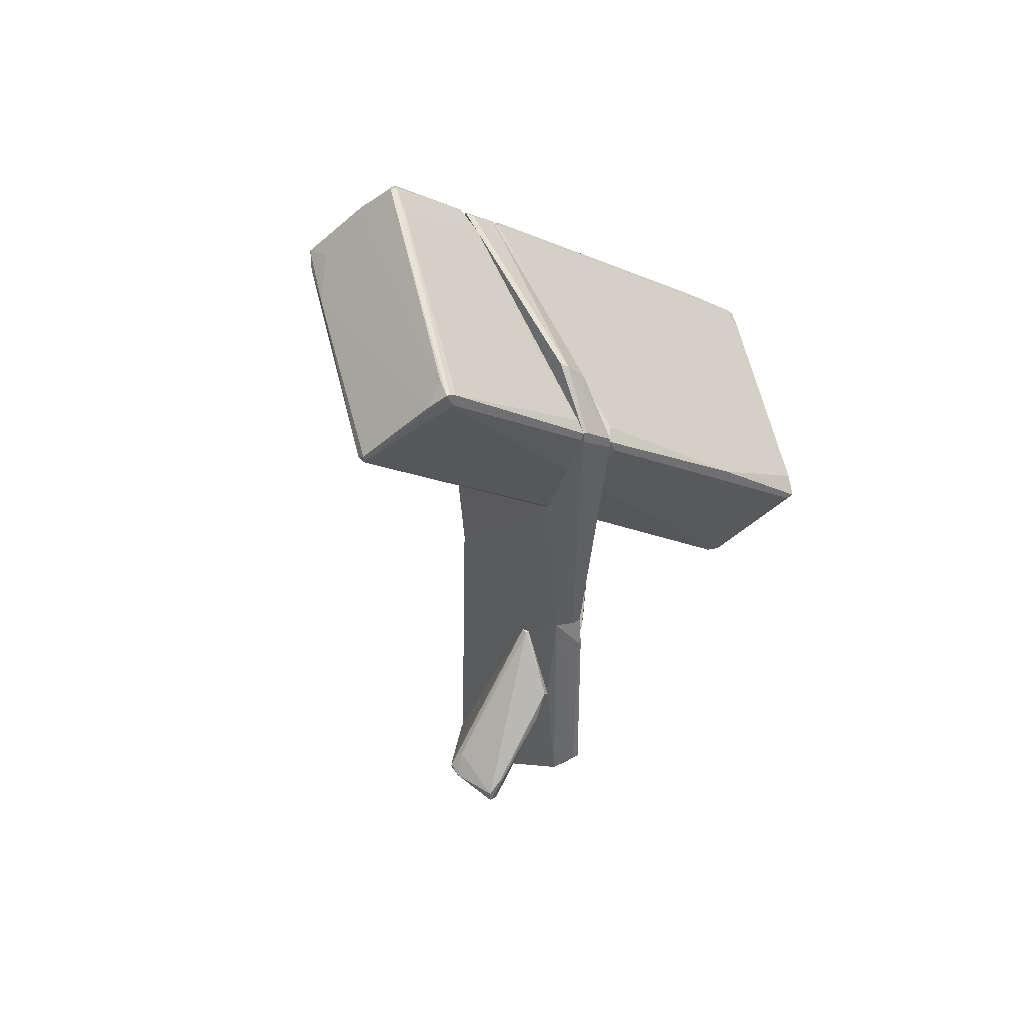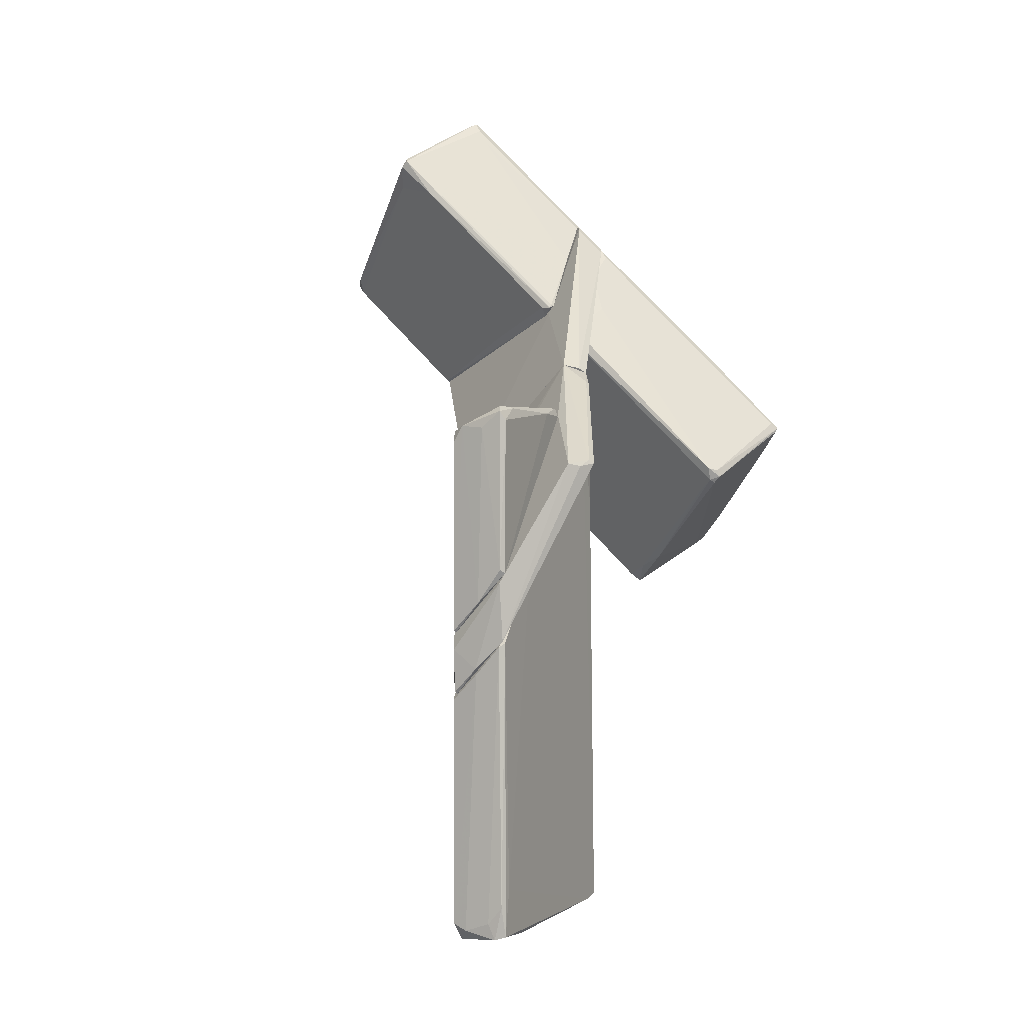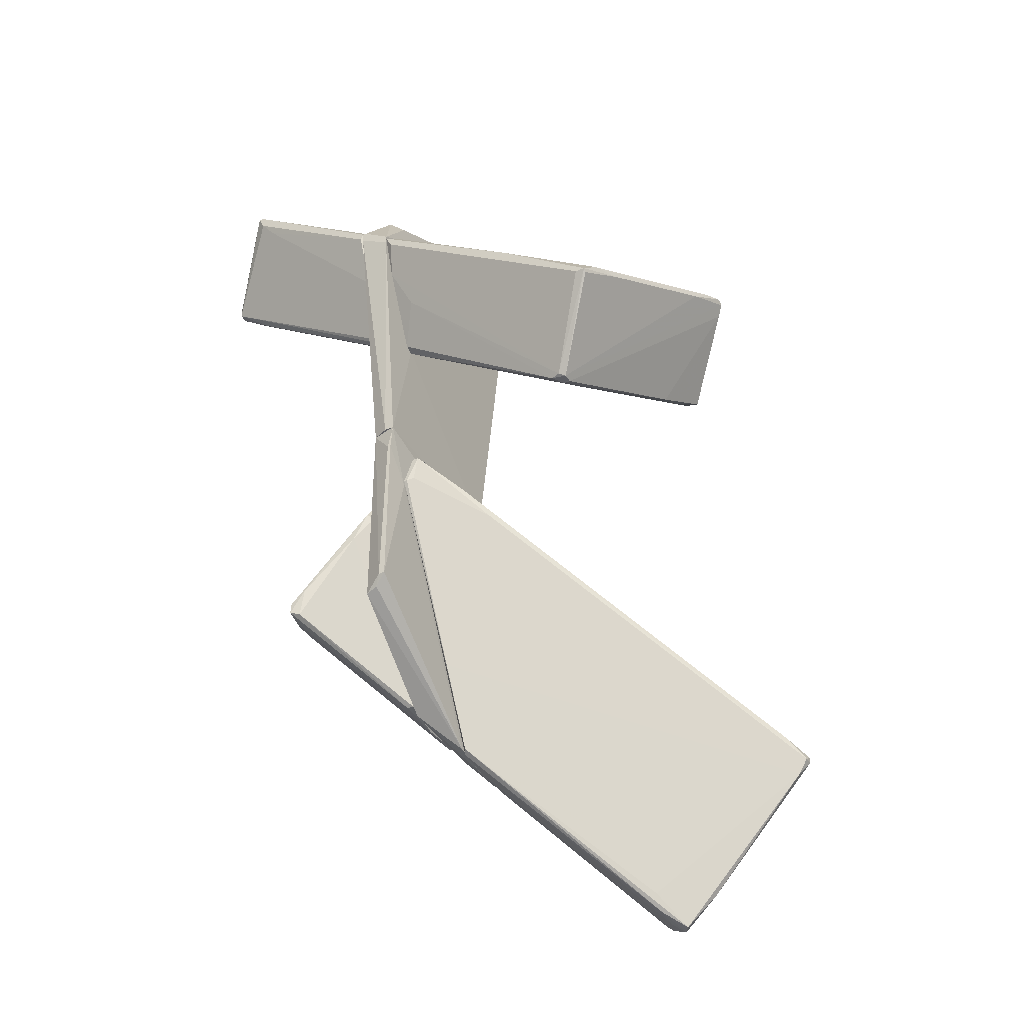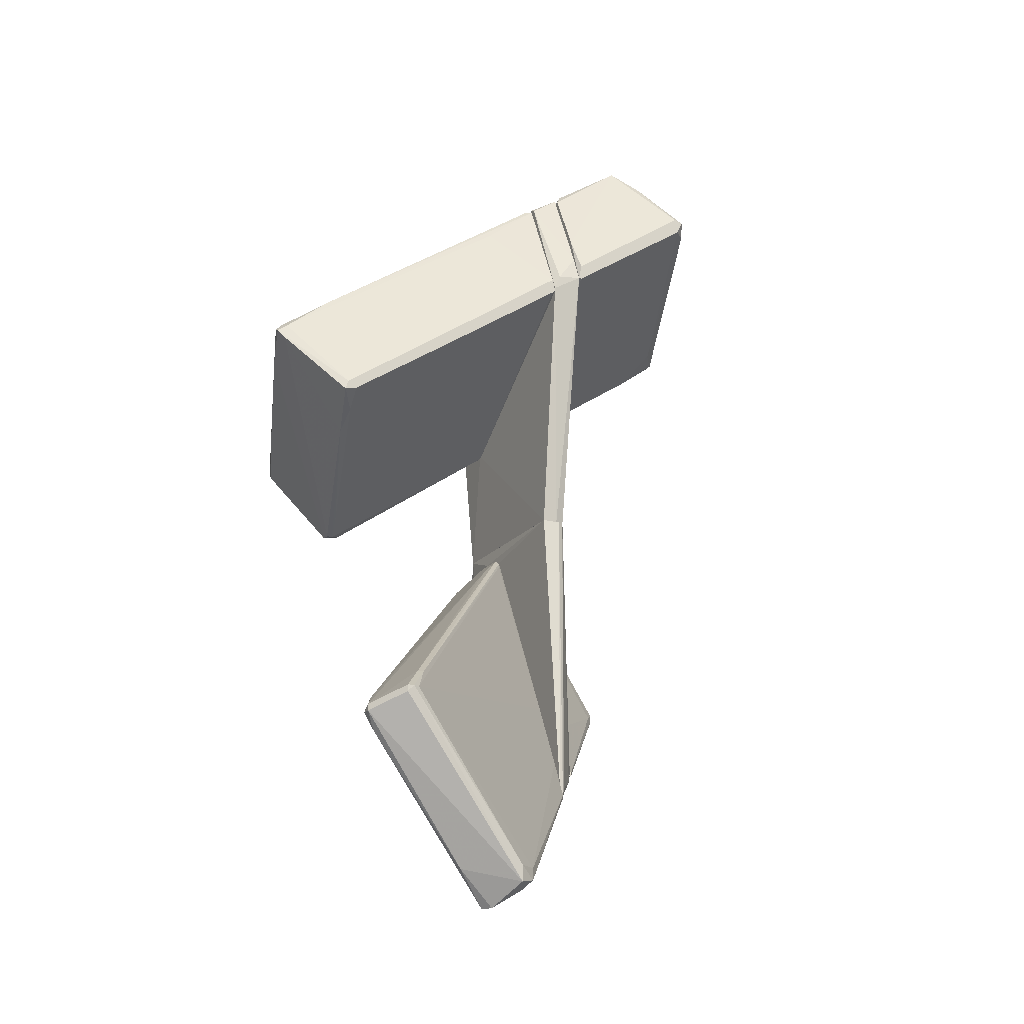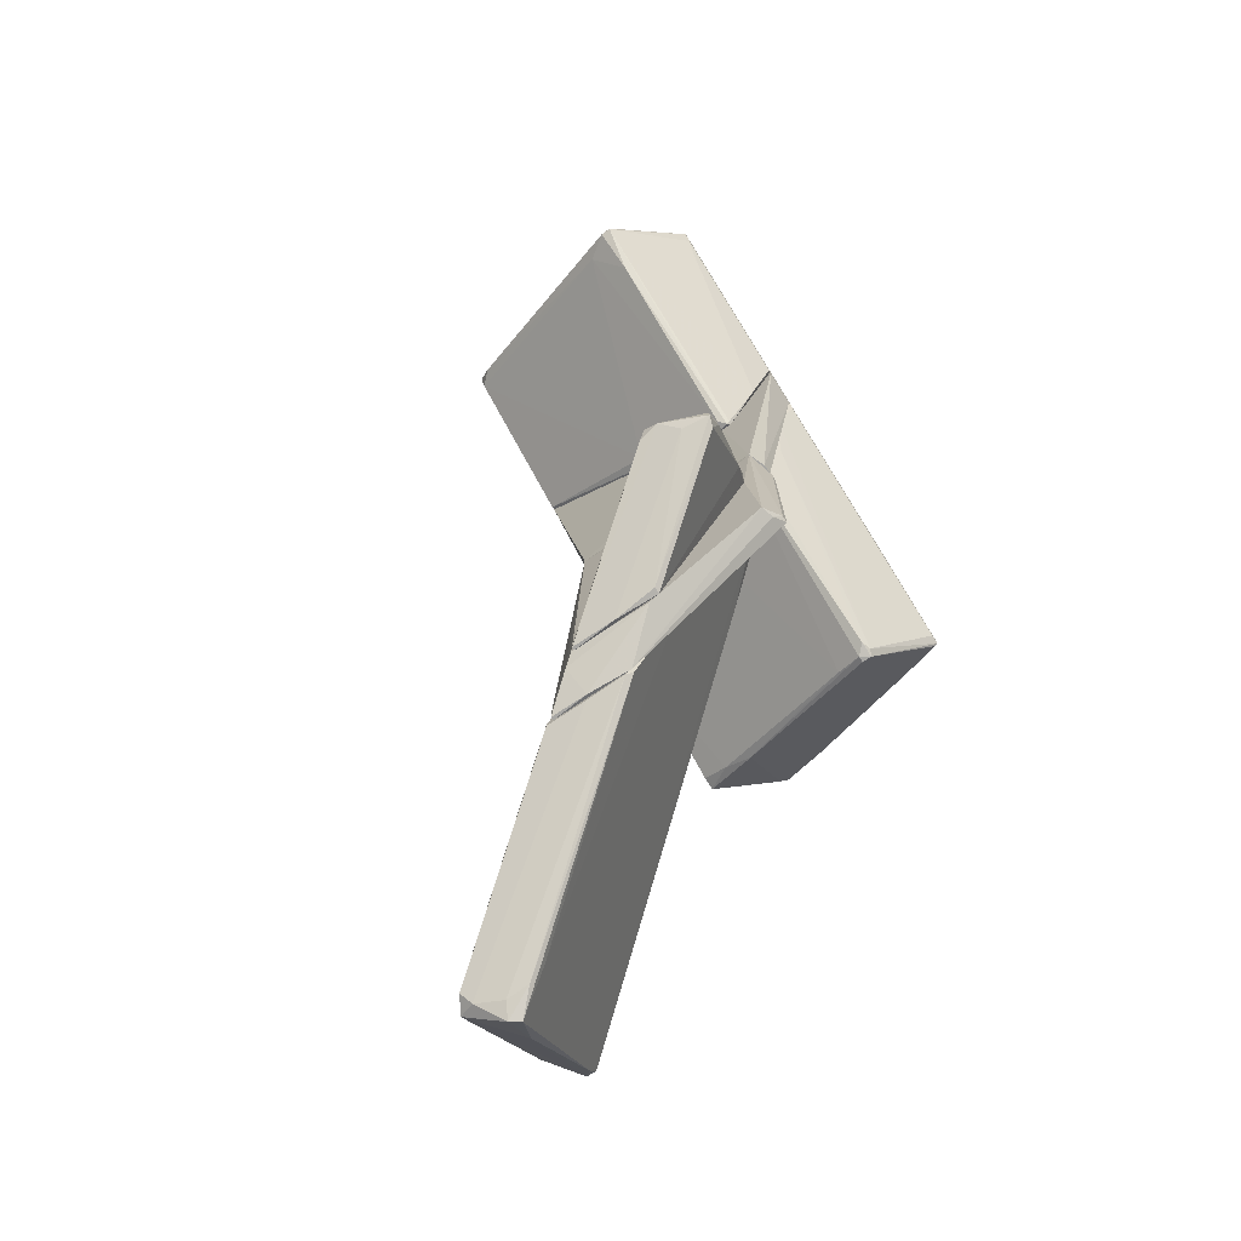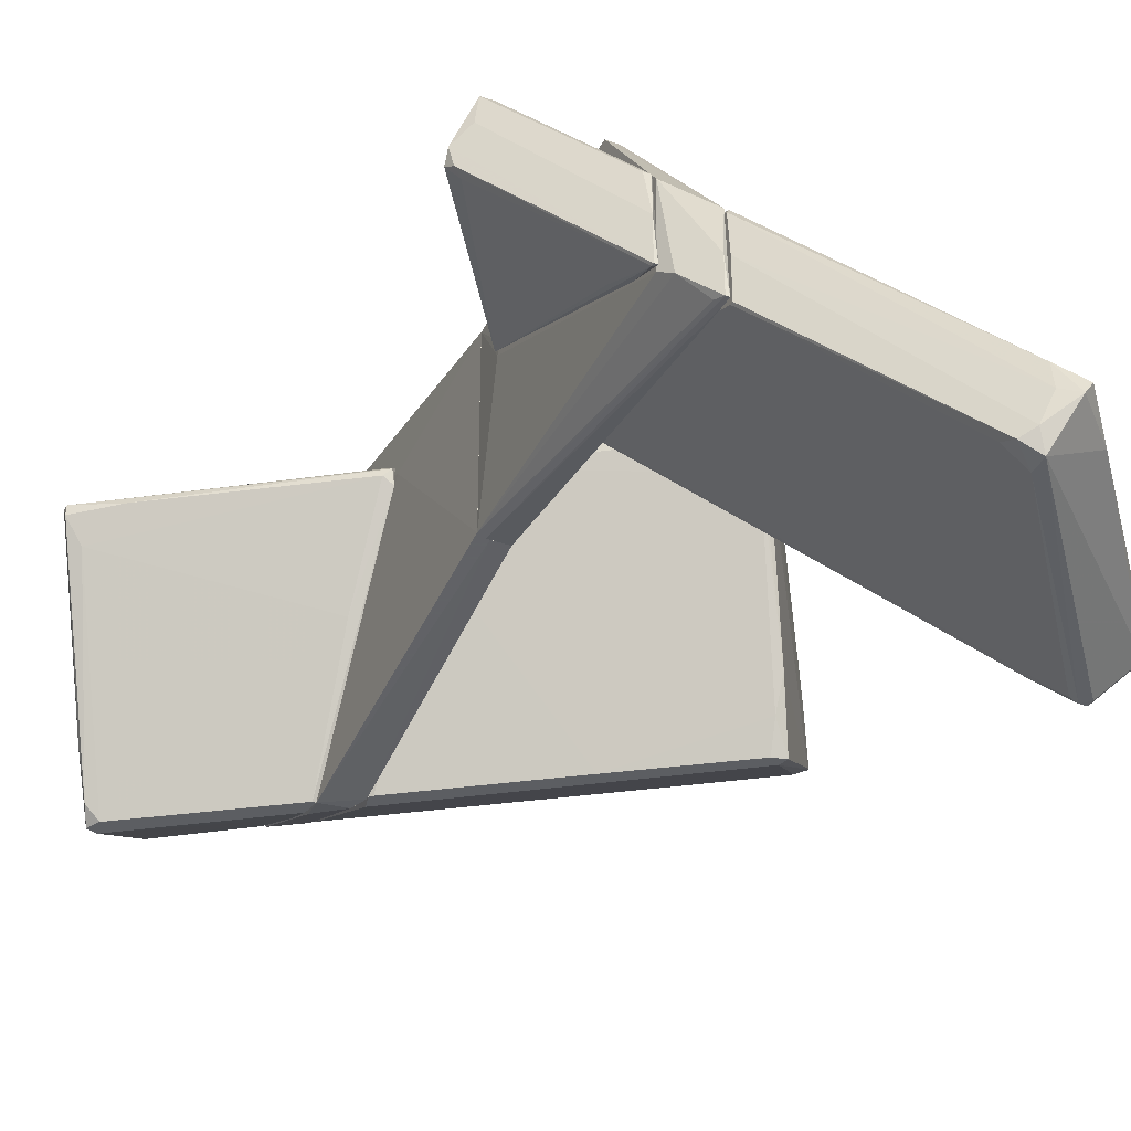
<metadata>
{"format":"obj","ext":"obj","renderer":"f3d","projection":"perspective","resolution":1024,"background":"white","views":[{"elev":37.7,"azim":-33.5,"up":"+Y"},{"elev":-58.1,"azim":-36.2,"up":"+Y"},{"elev":-38.8,"azim":28.4,"up":"+Y"},{"elev":-18.4,"azim":153.9,"up":"+Y"},{"elev":-74.1,"azim":-56.3,"up":"+Y"},{"elev":-37.8,"azim":-24.1,"up":"+Z"}]}
</metadata>
<code>
o convex_0
v 3.016 -11.64 -6.921
v 0.7286 -2.196 1.711
v 0.5808 -2.196 1.711
v 6.262 -7.655 -7.586
v 3.901 -12.23 -6.109
v 7.074 -8.172 -6.7
v 0.3592 -1.901 0.3824
v 0.4335 -8.835 -1.388
v 0.3592 -8.91 -3.306
v 7.074 -8.025 -6.922
v 3.385 -11.34 -7.143
v 0.4335 -2.787 1.711
v 0.3592 -8.91 -1.535
v 1.097 -2.417 -0.2082
v 3.385 -11.71 -7.143
v 6.115 -7.655 -7.511
v 0.3592 -6.475 -2.052
v 6.41 -7.655 -7.586
v 7.074 -8.172 -6.922
v 1.466 -2.787 0.7519
v 3.754 -12.23 -6.331
v 0.3592 -2.787 1.711
v 0.5808 -2.712 1.637
v 1.614 -8.762 -2.348
v 0.4335 -1.826 1.268
v 4.565 -11.42 -6.405
v 6.778 -7.729 -6.331
v 0.3592 -8.983 -2.421
v 3.458 -12.01 -6.183
v 6.41 -7.804 -7.586
v 3.458 -11.57 -5.372
v 5.893 -7.139 -6.922
v 0.4335 -6.992 -0.4285
v 2.942 -11.34 -6.774
v 0.4335 -1.826 0.4561
v 1.909 -3.377 0.1612
v 3.458 -11.93 -5.667
v 0.3592 -8.983 -3.306
v 0.4335 -2.048 0.235
v 3.238 -11.86 -6.774
v 6.853 -8.54 -6.7
v 0.3592 -8.024 -2.864
v 5.746 -7.139 -6.922
f 16 39 43
f 2 3 12
f 7 9 13
f 1 11 15
f 11 4 15
f 4 11 16
f 9 7 17
f 10 6 19
f 18 10 19
f 12 3 22
f 13 8 22
f 7 13 22
f 2 12 23
f 3 2 25
f 2 20 25
f 20 14 25
f 22 3 25
f 7 22 25
f 15 19 26
f 5 21 26
f 21 15 26
f 6 10 27
f 10 14 27
f 20 6 27
f 14 20 27
f 13 9 28
f 13 28 29
f 15 4 30
f 4 18 30
f 19 15 30
f 18 19 30
f 8 5 31
f 24 8 31
f 14 10 32
f 18 4 32
f 10 18 32
f 12 22 33
f 22 8 33
f 6 23 33
f 23 12 33
f 8 24 33
f 1 9 34
f 11 1 34
f 16 11 34
f 7 25 35
f 25 14 35
f 14 32 35
f 20 2 36
f 6 20 36
f 2 23 36
f 23 6 36
f 5 8 37
f 8 13 37
f 21 5 37
f 29 21 37
f 13 29 37
f 9 1 38
f 1 28 38
f 28 9 38
f 16 17 39
f 17 7 39
f 1 15 40
f 15 21 40
f 28 1 40
f 21 29 40
f 29 28 40
f 19 6 41
f 5 26 41
f 26 19 41
f 31 5 41
f 24 31 41
f 6 33 41
f 33 24 41
f 17 16 42
f 9 17 42
f 34 9 42
f 16 34 42
f 4 16 43
f 32 4 43
f 7 35 43
f 35 32 43
f 39 7 43
o convex_1
v 0.3592 7.841 -1.609
v 0.3592 1.569 1.638
v 1.097 2.454 -0.3544
v 6.262 0.9045 2.744
v 6.336 0.9786 -3.085
v 7.738 2.897 -1.609
v 0.3592 4.52 3.114
v 4.934 -1.383 1.859
v 0.3592 4.888 -3.085
v 6.115 0.6093 3.114
v 0.4335 7.766 -1.83
v 4.934 -1.087 1.047
v 0.8019 2.528 2.449
v 7.517 2.97 -1.83
v 0.4335 5.183 -3.085
v 6.041 1.053 -3.085
v 0.5809 7.544 -1.314
v 4.565 -1.309 1.859
v 0.5809 4.667 2.818
v 7.59 2.749 -1.166
v 5.894 0.6093 3.114
v 7.738 2.823 -1.756
v 6.262 1.2 -3.085
v 0.3592 1.643 1.859
v 0.5072 4.224 3.114
v 6.484 1.053 2.08
v 5.967 0.314 -1.83
v 3.901 2.234 3.114
v 3.975 5.479 -1.609
v 0.4335 4.814 -3.085
v 4.786 -1.383 1.638
v 5.967 0.6833 -2.494
v 6.41 3.855 -1.756
v 7.443 2.381 -0.7233
v 7.59 2.602 -1.904
v 0.4335 7.841 -1.609
v 1.762 6.734 -1.904
v 4.786 -1.309 1.933
v 4.934 -1.383 1.638
v 3.606 2.676 -3.085
v 0.4335 5.847 1.269
v 7.59 3.044 -1.609
v 6.115 0.5361 3.04
v 0.5809 7.766 -1.756
v 0.3592 3.487 2.744
f 81 64 88
f 44 45 50
f 45 44 52
f 52 44 54
f 45 46 55
f 48 52 58
f 52 54 58
f 52 48 59
f 53 50 64
f 57 65 66
f 58 57 66
f 48 58 66
f 50 45 67
f 45 61 67
f 61 56 67
f 64 50 68
f 47 53 69
f 53 47 71
f 50 53 71
f 62 50 71
f 63 62 71
f 47 63 71
f 46 45 73
f 45 52 73
f 52 59 73
f 45 55 74
f 51 61 74
f 61 45 74
f 55 70 74
f 55 46 75
f 59 48 75
f 70 55 75
f 48 70 75
f 63 47 77
f 49 63 77
f 51 65 77
f 65 49 77
f 47 69 77
f 69 51 77
f 66 65 78
f 48 66 78
f 70 48 78
f 54 44 79
f 60 72 79
f 58 54 80
f 57 58 80
f 76 57 80
f 54 76 80
f 51 53 81
f 61 51 81
f 56 61 81
f 53 64 81
f 65 51 82
f 51 74 82
f 74 70 82
f 78 65 82
f 70 78 82
f 46 73 83
f 73 59 83
f 75 46 83
f 59 75 83
f 44 50 84
f 50 62 84
f 62 63 84
f 72 60 84
f 63 72 84
f 79 44 84
f 60 79 84
f 63 49 85
f 49 65 85
f 65 57 85
f 72 63 85
f 57 76 85
f 76 72 85
f 53 51 86
f 69 53 86
f 51 69 86
f 76 54 87
f 72 76 87
f 54 79 87
f 79 72 87
f 50 67 88
f 67 56 88
f 68 50 88
f 64 68 88
f 56 81 88
o convex_2
v -0.3788 -7.36 -1.83
v -2.002 -5.663 2.228
v -2.076 -5.663 2.228
v -0.4527 -2.343 0.8258
v -2.74 -5.736 0.9736
v -0.3788 -8.024 -0.2807
v -0.3788 -3.819 1.859
v -0.4527 -8.098 -2.199
v -2.371 -6.179 2.228
v -2.15 -6.253 2.154
v -0.3788 -2.343 0.9736
v -2.74 -5.885 1.269
v -0.4527 -8.172 -1.24
v -0.5265 -3.671 1.933
v -0.4527 -2.343 0.9736
v -2.371 -5.958 2.228
v -2.519 -5.885 0.6784
v -2.519 -5.368 1.121
v -0.8216 -4.335 2.007
v -0.5265 -6.77 -1.461
v -0.4527 -8.172 -2.199
v -0.5265 -8.024 -0.2807
v -2.445 -6.179 1.638
v -0.3788 -8.172 -2.199
v -2.666 -5.958 0.8258
f 109 100 113
f 94 89 95
f 92 89 96
f 90 91 97
f 90 97 98
f 89 92 99
f 95 89 99
f 91 90 102
f 95 99 102
f 102 99 103
f 99 92 103
f 97 91 104
f 100 97 104
f 91 102 104
f 102 103 104
f 93 92 105
f 92 93 106
f 93 100 106
f 103 92 106
f 100 104 106
f 104 103 106
f 94 95 107
f 98 94 107
f 90 98 107
f 102 90 107
f 95 102 107
f 92 96 108
f 105 92 108
f 96 105 108
f 101 100 109
f 94 98 110
f 98 97 110
f 101 94 110
f 101 110 111
f 97 100 111
f 100 101 111
f 110 97 111
f 89 94 112
f 96 89 112
f 94 101 112
f 109 96 112
f 101 109 112
f 100 93 113
f 93 105 113
f 105 96 113
f 96 109 113
o convex_3
v -0.2311 -8.393 -2.494
v 0.2853 -2.049 2.302
v 0.2115 -2.049 2.302
v 0.2853 -1.383 -2.199
v 0.3592 -8.909 -3.159
v -0.3049 -1.383 -2.125
v -0.3049 -6.253 2.08
v 0.2853 -5.958 2.301
v -0.3049 -1.383 2.08
v -0.3788 -8.171 -0.5015
v 0.3592 -8.835 -1.387
v 0.3592 -1.753 1.121
v -0.3788 -2.343 1.047
v -0.3788 -8.098 -2.272
v 0.2853 -1.383 2.227
v -0.3788 -3.745 1.859
v 0.3592 -2.934 1.711
v 0.2853 -8.909 -3.159
v 0.3592 -1.901 0.4563
v -0.1573 -1.383 -2.199
v 0.1377 -5.958 2.301
v -0.3788 -2.27 0.8257
v 0.2853 -8.909 -2.347
v 0.3592 -8.761 -3.159
v -0.009809 -6.179 2.154
v 0.2114 -8.688 -3.084
f 119 131 139
f 115 116 121
f 117 119 122
f 120 123 124
f 124 118 125
f 123 126 127
f 119 114 127
f 114 123 127
f 116 115 128
f 122 116 128
f 117 122 128
f 125 117 128
f 120 122 129
f 123 120 129
f 122 126 129
f 126 123 129
f 115 121 130
f 121 124 130
f 124 125 130
f 128 115 130
f 125 128 130
f 117 125 132
f 125 118 132
f 119 117 133
f 131 119 133
f 121 116 134
f 116 122 134
f 122 120 134
f 122 119 135
f 126 122 135
f 127 126 135
f 119 127 135
f 123 114 136
f 118 124 136
f 124 123 136
f 131 118 136
f 114 131 136
f 118 131 137
f 117 132 137
f 132 118 137
f 133 117 137
f 131 133 137
f 124 121 138
f 120 124 138
f 121 134 138
f 134 120 138
f 114 119 139
f 131 114 139
o convex_4
v -0.3792 5.406 -3.085
v -3.847 7.397 3.114
v -3.921 7.397 3.114
v -0.4527 2.159 1.785
v -5.249 5.407 1.564
v -0.5266 8.503 -1.683
v -3.699 7.767 -3.085
v -0.3792 5.037 3.114
v -2.372 9.612 -1.609
v -0.3792 8.283 -1.83
v -5.249 5.554 1.785
v -0.3792 2.233 1.49
v -3.552 7.471 -3.085
v -0.6004 3.635 -0.4278
v -3.478 6.733 3.04
v -3.478 7.84 -3.085
v -2.15 9.537 -1.83
v -0.4527 5.774 -3.085
v -2.372 9.315 -1.018
v -0.3792 5.258 2.892
v -5.249 5.407 1.785
v -0.4527 3.709 2.597
v -4.88 5.479 1.047
v -3.625 7.914 -2.494
v -0.6004 2.233 1.638
v -3.847 7.545 2.744
v -0.3792 8.135 -1.24
v -0.4527 5.406 -3.085
v -0.4527 4.889 3.114
v -3.699 7.324 3.114
v -0.4527 2.233 1.859
v -3.847 7.471 -2.789
v -0.5266 6.291 1.564
v -2.224 9.612 -1.609
v -4.142 7.176 -1.83
v -0.3792 6.659 -2.642
v -4.363 4.742 1.638
v -3.773 7.102 3.114
v -2.814 9.02 -2.199
v -4.215 7.028 2.818
v -0.3792 2.233 1.859
f 161 170 180
f 141 142 147
f 142 141 148
f 147 140 149
f 140 147 151
f 146 140 152
f 140 146 155
f 145 149 156
f 140 155 157
f 147 149 159
f 142 150 160
f 150 144 160
f 154 160 161
f 152 153 162
f 151 143 164
f 153 151 164
f 162 153 164
f 142 148 165
f 149 145 166
f 159 149 166
f 140 151 167
f 152 140 167
f 151 153 167
f 153 152 167
f 147 142 168
f 154 161 168
f 161 147 168
f 141 147 169
f 158 141 169
f 147 159 169
f 160 143 170
f 161 160 170
f 146 152 171
f 162 144 171
f 152 162 171
f 166 158 172
f 159 166 172
f 158 169 172
f 169 159 172
f 148 141 173
f 145 156 173
f 156 148 173
f 141 158 173
f 166 145 173
f 158 166 173
f 144 150 174
f 163 146 174
f 171 144 174
f 146 171 174
f 149 140 175
f 156 149 175
f 155 156 175
f 140 157 175
f 157 155 175
f 143 160 176
f 160 144 176
f 144 162 176
f 164 143 176
f 162 164 176
f 142 160 177
f 160 154 177
f 168 142 177
f 154 168 177
f 155 146 178
f 156 155 178
f 148 156 178
f 146 163 178
f 165 148 178
f 163 165 178
f 150 142 179
f 142 165 179
f 165 163 179
f 174 150 179
f 163 174 179
f 143 151 180
f 151 147 180
f 147 161 180
f 170 143 180
o convex_5
v -0.3049 5.995 -2.937
v -0.3049 5.036 3.114
v -0.3788 5.036 3.114
v 0.2853 -1.382 -2.199
v 0.3592 7.914 -1.682
v 0.3592 4.371 3.114
v -0.3049 -1.382 2.08
v -0.3049 -1.382 -2.124
v 0.2853 -1.382 2.228
v -0.3788 8.356 -1.683
v 0.3592 4.962 -3.085
v -0.1574 6.216 2.153
v -0.3788 5.405 -3.085
v -0.3788 2.086 1.638
v 0.3592 1.643 1.638
v 0.2853 5.774 2.153
v 0.3592 7.839 -1.829
v -0.3049 6.289 2.08
v 0.06401 -1.382 2.228
v -0.08356 -1.382 -2.199
v 0.3592 4.593 3.114
v -0.3788 4.814 3.114
v -0.3049 8.282 -1.83
v 0.2115 5.331 -3.085
v -0.2311 8.282 -1.609
f 190 192 205
f 182 183 186
f 184 187 188
f 187 184 189
f 185 186 191
f 183 182 192
f 183 190 193
f 190 181 193
f 188 187 194
f 183 193 194
f 193 188 194
f 186 189 195
f 189 184 195
f 191 186 195
f 184 191 195
f 185 192 196
f 185 191 197
f 190 183 198
f 183 192 198
f 192 190 198
f 189 186 199
f 187 189 199
f 184 188 200
f 191 184 200
f 188 193 200
f 193 191 200
f 182 186 201
f 186 185 201
f 192 182 201
f 185 196 201
f 196 192 201
f 186 183 202
f 183 194 202
f 194 187 202
f 199 186 202
f 187 199 202
f 181 190 203
f 190 185 203
f 197 181 203
f 185 197 203
f 193 181 204
f 191 193 204
f 181 197 204
f 197 191 204
f 185 190 205
f 192 185 205

</code>
